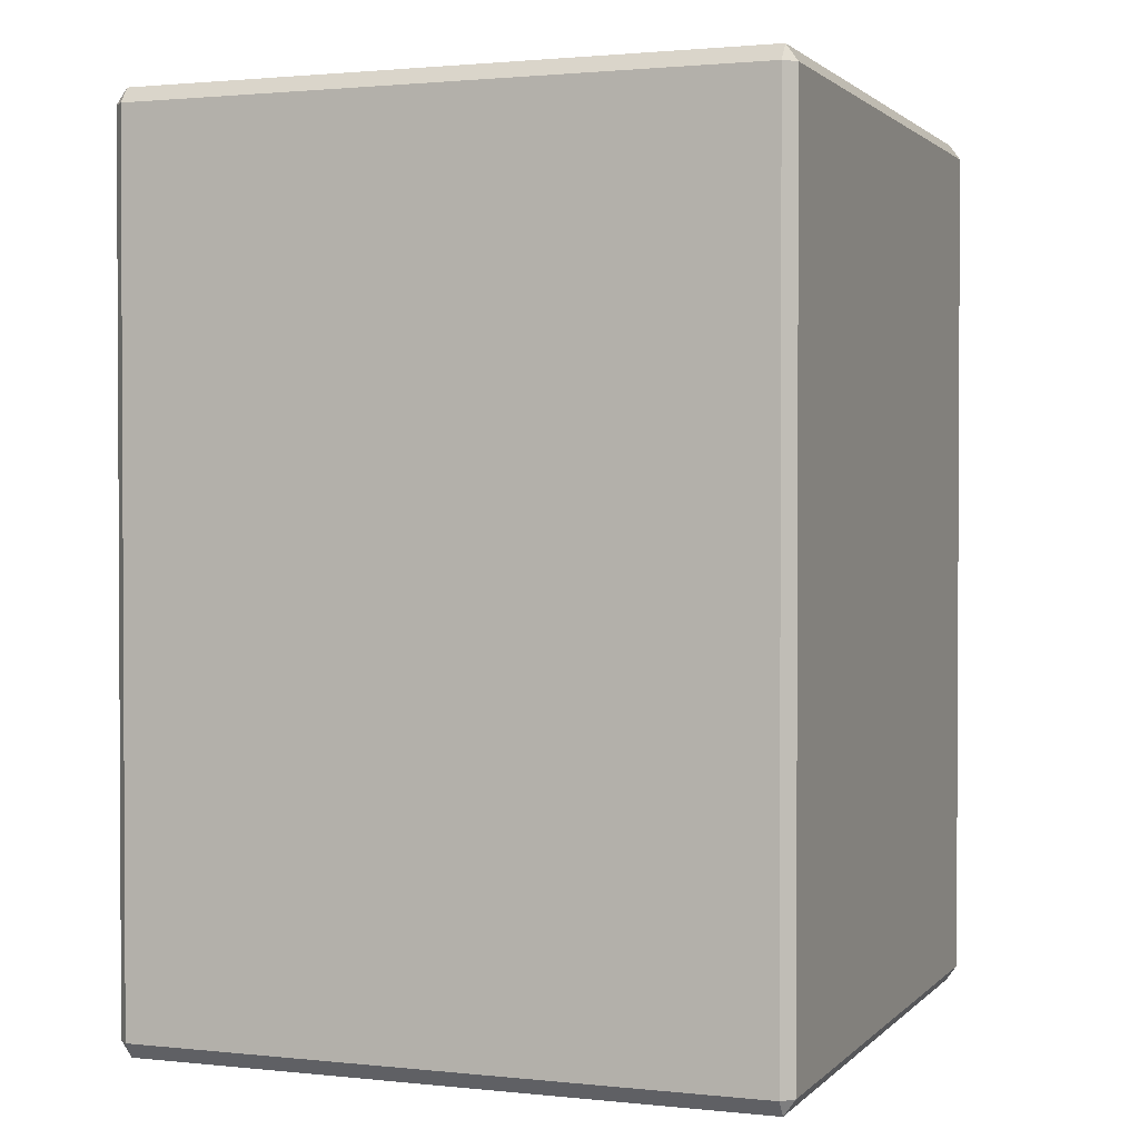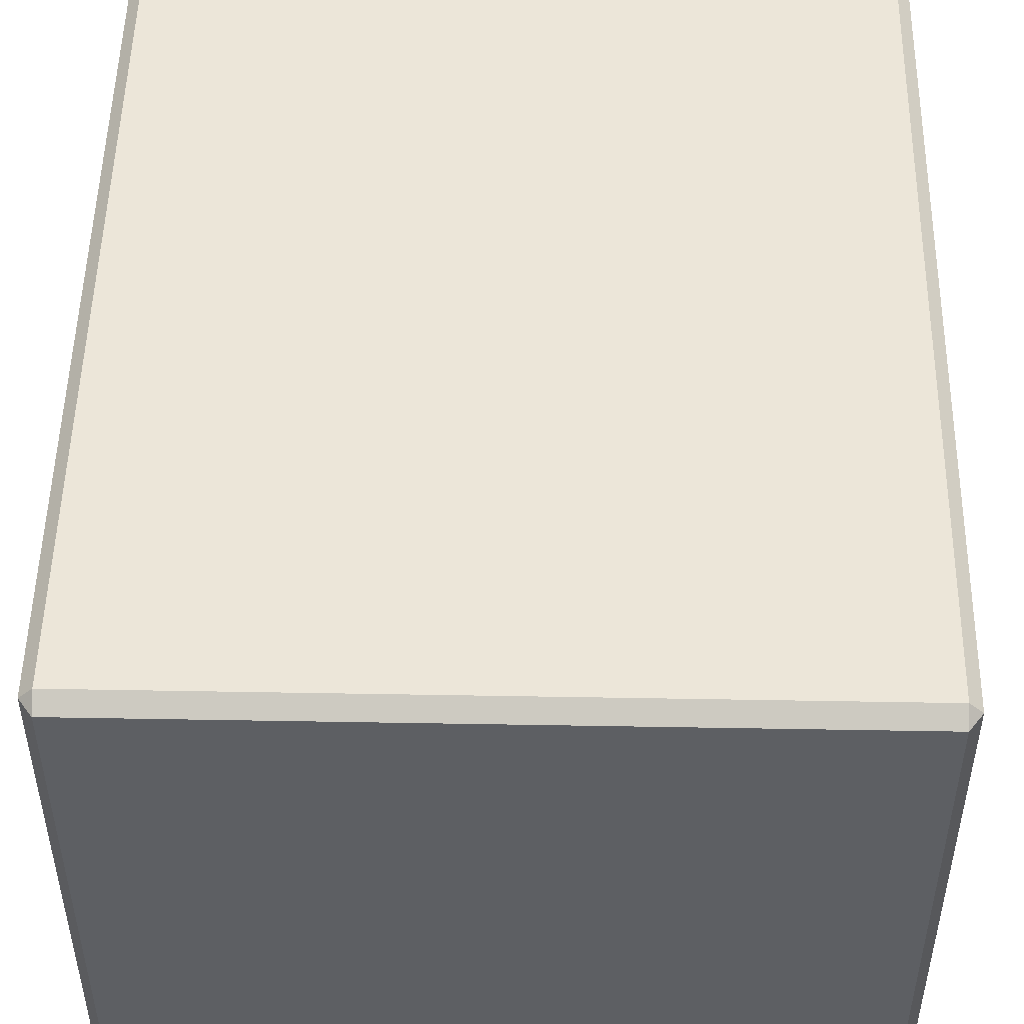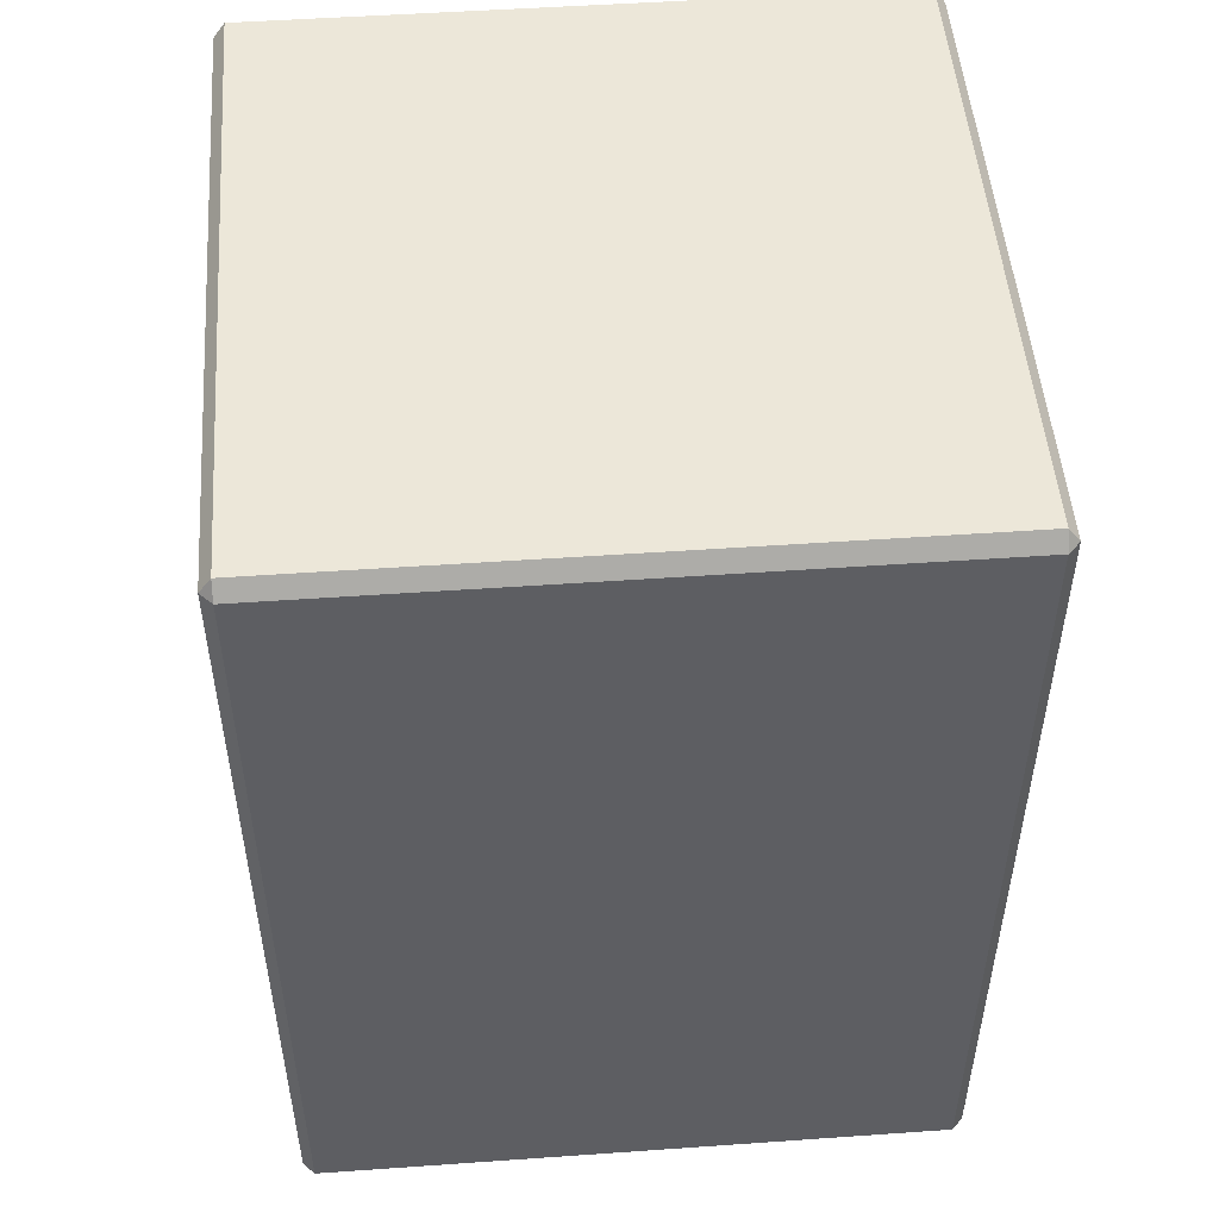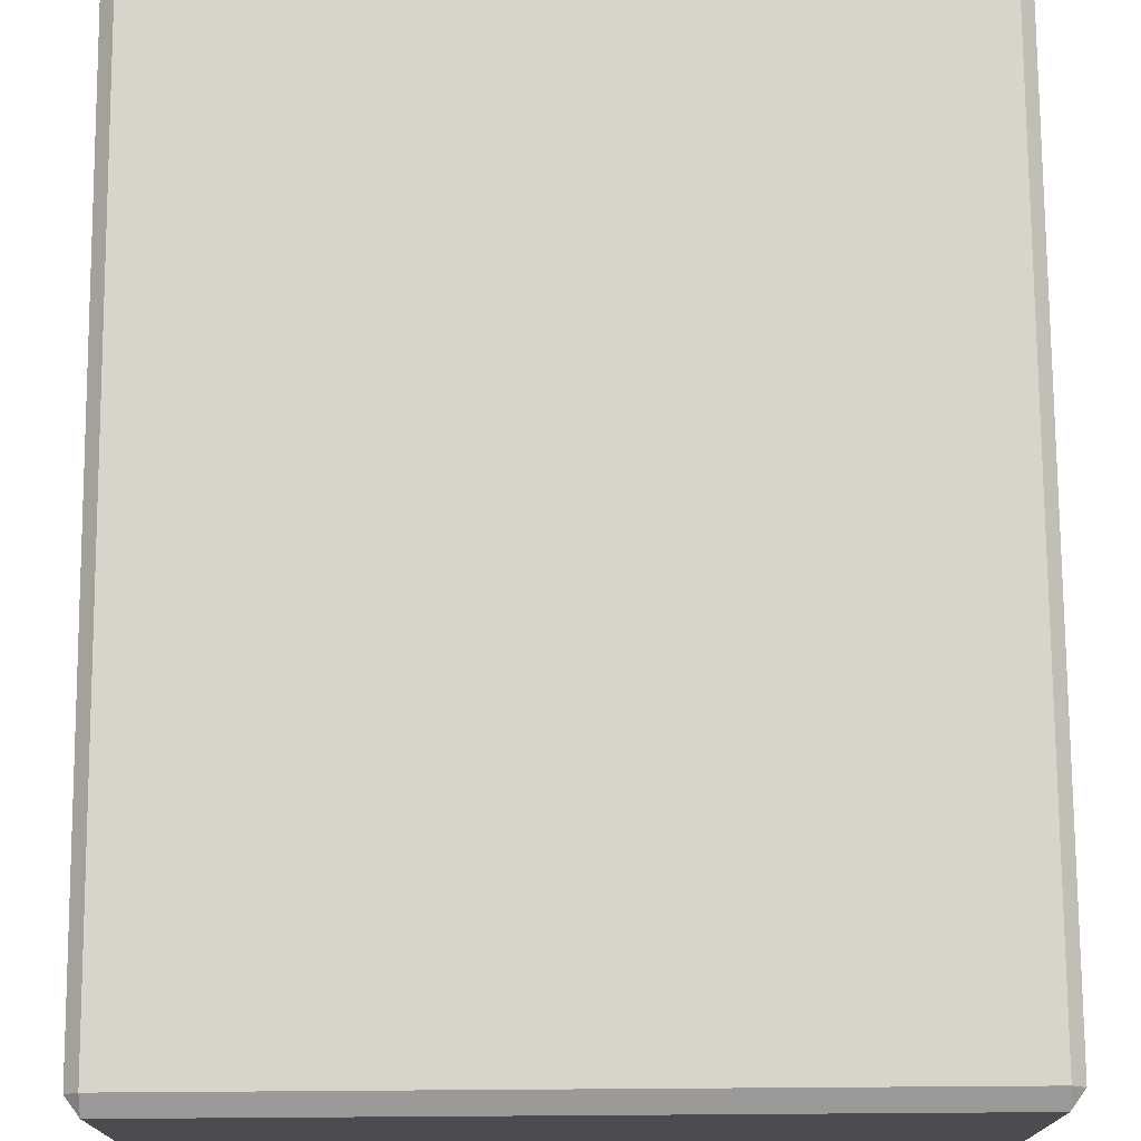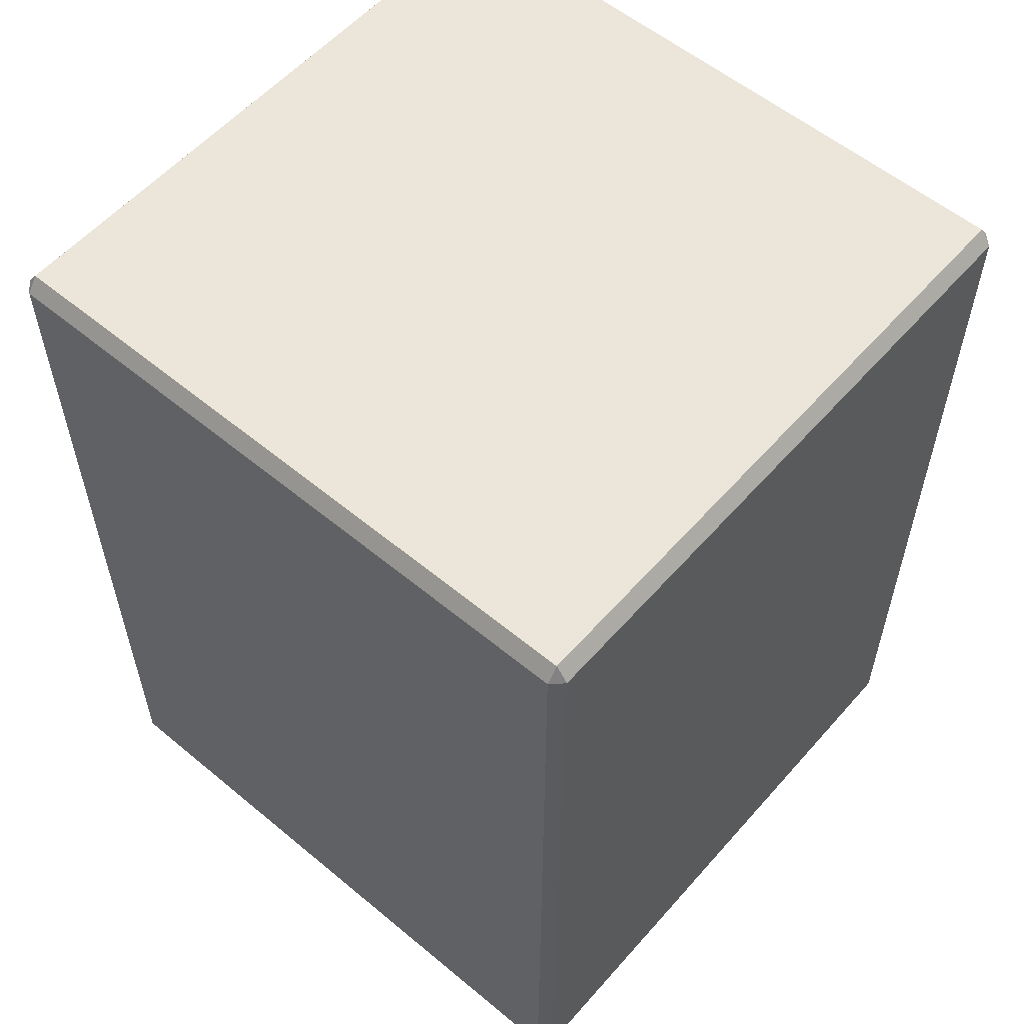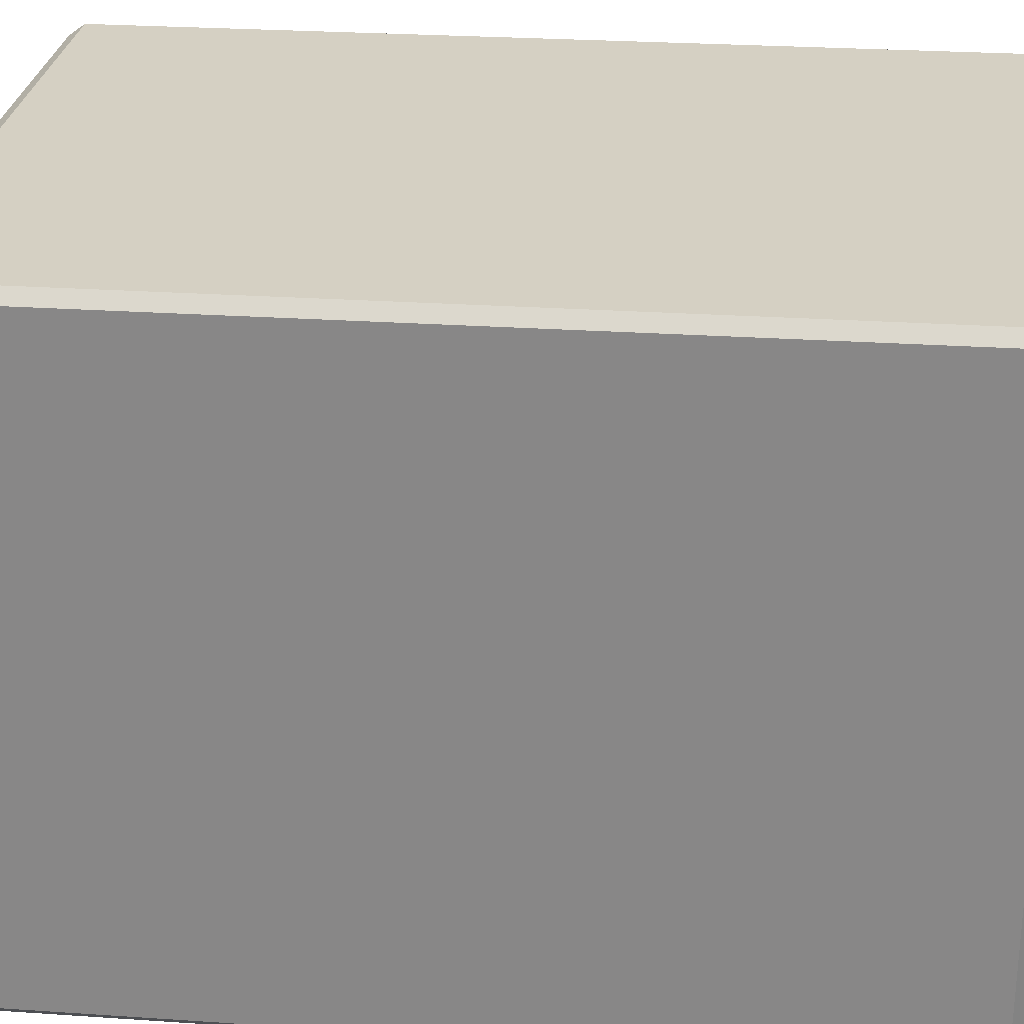
<metadata>
{"format":"obj","ext":"obj","renderer":"f3d","projection":"perspective","resolution":1024,"background":"white","views":[{"elev":1.6,"azim":-69.2,"up":"+Y"},{"elev":50.3,"azim":1.1,"up":"+Z"},{"elev":50.3,"azim":85.6,"up":"+Y"},{"elev":75.0,"azim":-0.4,"up":"+Z"},{"elev":56.9,"azim":-139.2,"up":"+Y"},{"elev":26.5,"azim":96.1,"up":"+Z"}]}
</metadata>
<code>
g ENV_S01_Vanilla_MoveableBox_05a_COL
v -2.642 7.435 -2.588
v -2.738 7.305 -2.588
v -2.642 7.305 -2.682
v -2.642 0.1548 -2.682
v -2.738 0.1548 -2.588
v -2.642 0.02502 -2.588
v -2.642 7.435 2.588
v -2.642 7.305 2.682
v -2.738 7.305 2.588
v -2.642 0.02502 2.588
v -2.738 0.1548 2.588
v -2.642 0.1548 2.682
v 2.642 7.435 -2.588
v 2.642 7.305 -2.682
v 2.738 7.305 -2.588
v 2.642 0.02502 -2.588
v 2.738 0.1548 -2.588
v 2.642 0.1548 -2.682
v 2.642 7.435 2.588
v 2.738 7.305 2.588
v 2.642 7.305 2.682
v 2.642 0.02502 2.588
v 2.642 0.1548 2.682
v 2.738 0.1548 2.588
v 2.642 7.305 -2.682
v -2.642 7.305 -2.682
v -2.642 0.1548 -2.682
v 2.642 0.1548 -2.682
v 2.738 7.305 2.588
v 2.738 7.305 -2.588
v 2.738 0.1548 -2.588
v 2.738 0.1548 2.588
v 2.642 0.02502 2.588
v 2.642 0.02502 -2.588
v -2.642 0.02502 -2.588
v -2.642 0.02502 2.588
v -2.738 7.305 -2.588
v -2.738 7.305 2.588
v -2.738 0.1548 2.588
v -2.738 0.1548 -2.588
v -2.642 7.305 2.682
v 2.642 7.305 2.682
v 2.642 0.1548 2.682
v -2.642 0.1548 2.682
v -2.642 7.435 2.588
v -2.738 7.305 2.588
v -2.738 7.305 -2.588
v -2.642 7.435 -2.588
v -2.642 7.305 -2.682
v -2.738 7.305 -2.588
v -2.738 0.1548 -2.588
v -2.642 0.1548 -2.682
v -2.642 0.02502 -2.588
v -2.738 0.1548 -2.588
v -2.738 0.1548 2.588
v -2.642 0.02502 2.588
v -2.642 0.1548 2.682
v -2.738 0.1548 2.588
v -2.738 7.305 2.588
v -2.642 7.305 2.682
v 2.642 7.435 2.588
v 2.642 7.305 2.682
v -2.642 7.305 2.682
v -2.642 7.435 2.588
v -2.642 0.02502 2.588
v -2.642 0.1548 2.682
v 2.642 0.1548 2.682
v 2.642 0.02502 2.588
v 2.738 0.1548 2.588
v 2.642 0.1548 2.682
v 2.642 7.305 2.682
v 2.738 7.305 2.588
v 2.642 7.435 -2.588
v 2.738 7.305 -2.588
v 2.738 7.305 2.588
v 2.642 7.435 2.588
v 2.642 0.02502 2.588
v 2.738 0.1548 2.588
v 2.738 0.1548 -2.588
v 2.642 0.02502 -2.588
v 2.642 0.1548 -2.682
v 2.738 0.1548 -2.588
v 2.738 7.305 -2.588
v 2.642 7.305 -2.682
v -2.642 7.435 -2.588
v -2.642 7.305 -2.682
v 2.642 7.305 -2.682
v 2.642 7.435 -2.588
v 2.642 0.02502 -2.588
v 2.642 0.1548 -2.682
v -2.642 0.1548 -2.682
v -2.642 0.02502 -2.588
v -2.642 7.435 2.588
v -2.642 7.435 -2.588
v 2.642 7.435 -2.588
v 2.642 7.435 2.588
g ENV_S01_Vanilla_MoveableBox_05a_COL_0
f 3 2 1
f 6 5 4
f 9 8 7
f 12 11 10
f 15 14 13
f 18 17 16
f 21 20 19
f 24 23 22
f 27 26 25
f 28 27 25
f 31 30 29
f 32 31 29
f 35 34 33
f 36 35 33
f 39 38 37
f 40 39 37
f 43 42 41
f 44 43 41
f 47 46 45
f 48 47 45
f 51 50 49
f 52 51 49
f 55 54 53
f 56 55 53
f 59 58 57
f 60 59 57
f 63 62 61
f 64 63 61
f 67 66 65
f 68 67 65
f 71 70 69
f 72 71 69
f 75 74 73
f 76 75 73
f 79 78 77
f 80 79 77
f 83 82 81
f 84 83 81
f 87 86 85
f 88 87 85
f 91 90 89
f 92 91 89
f 95 94 93
f 96 95 93

</code>
